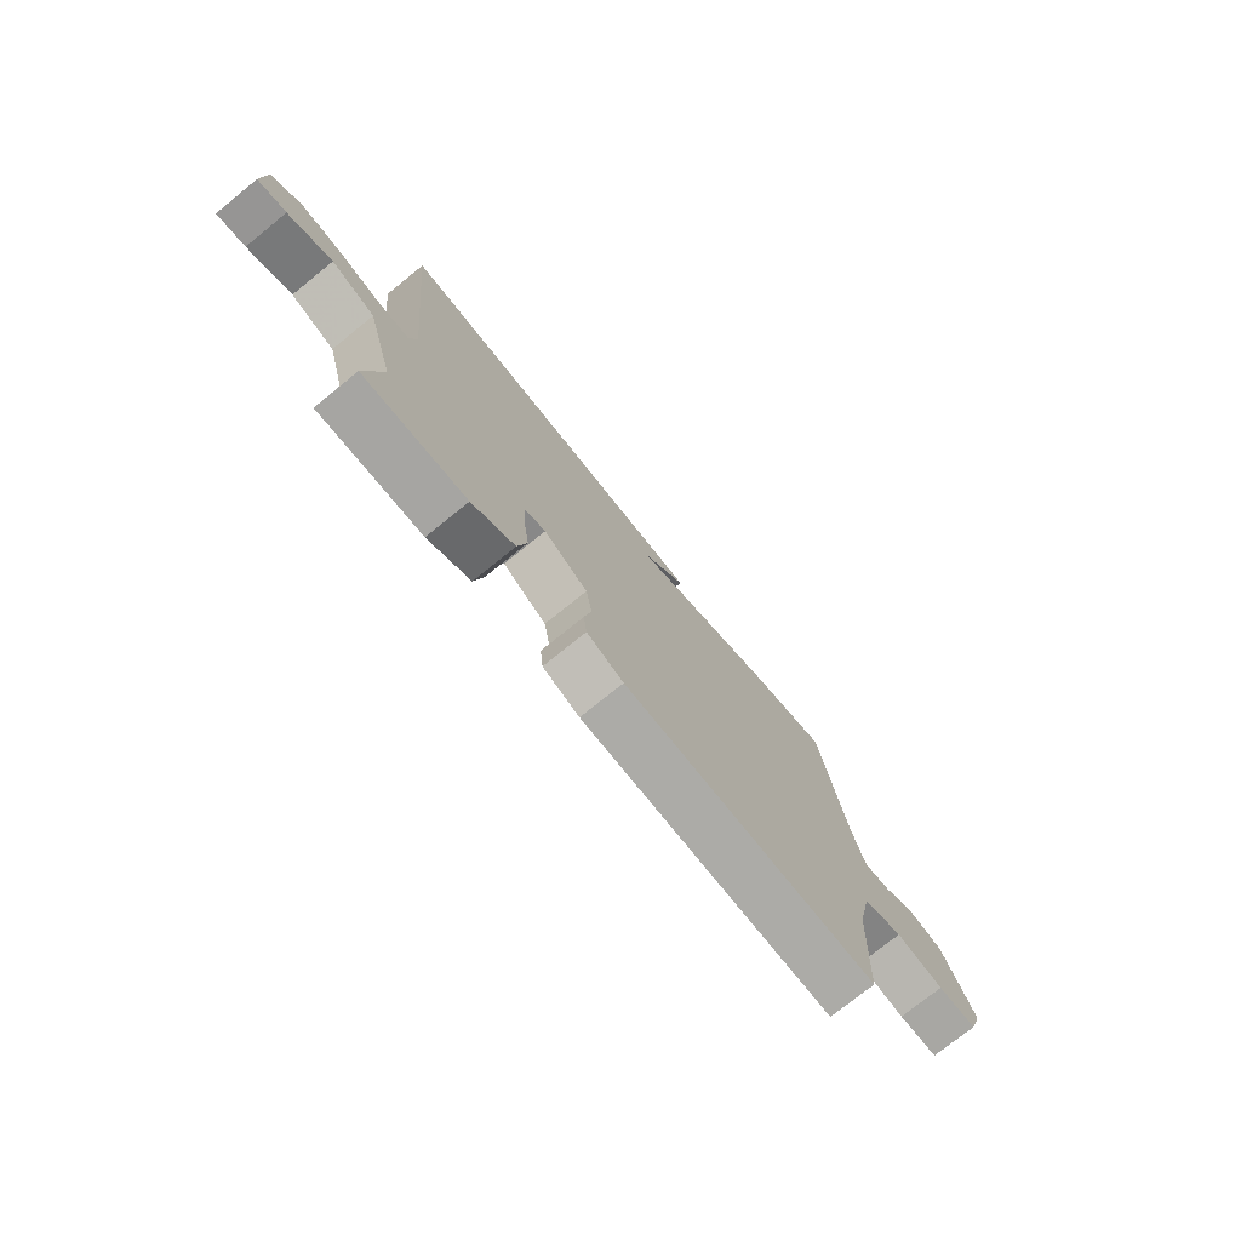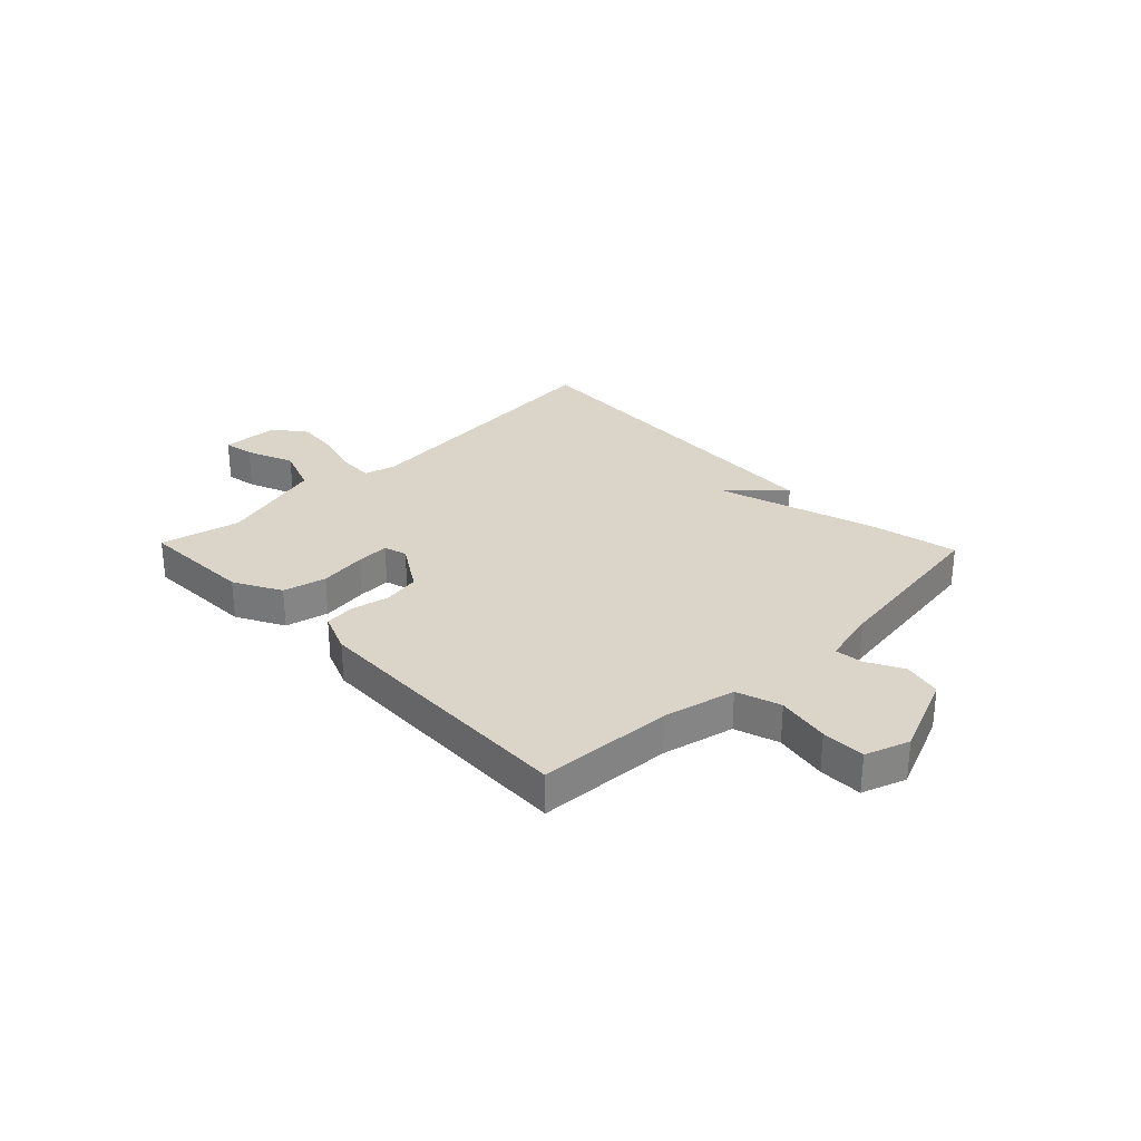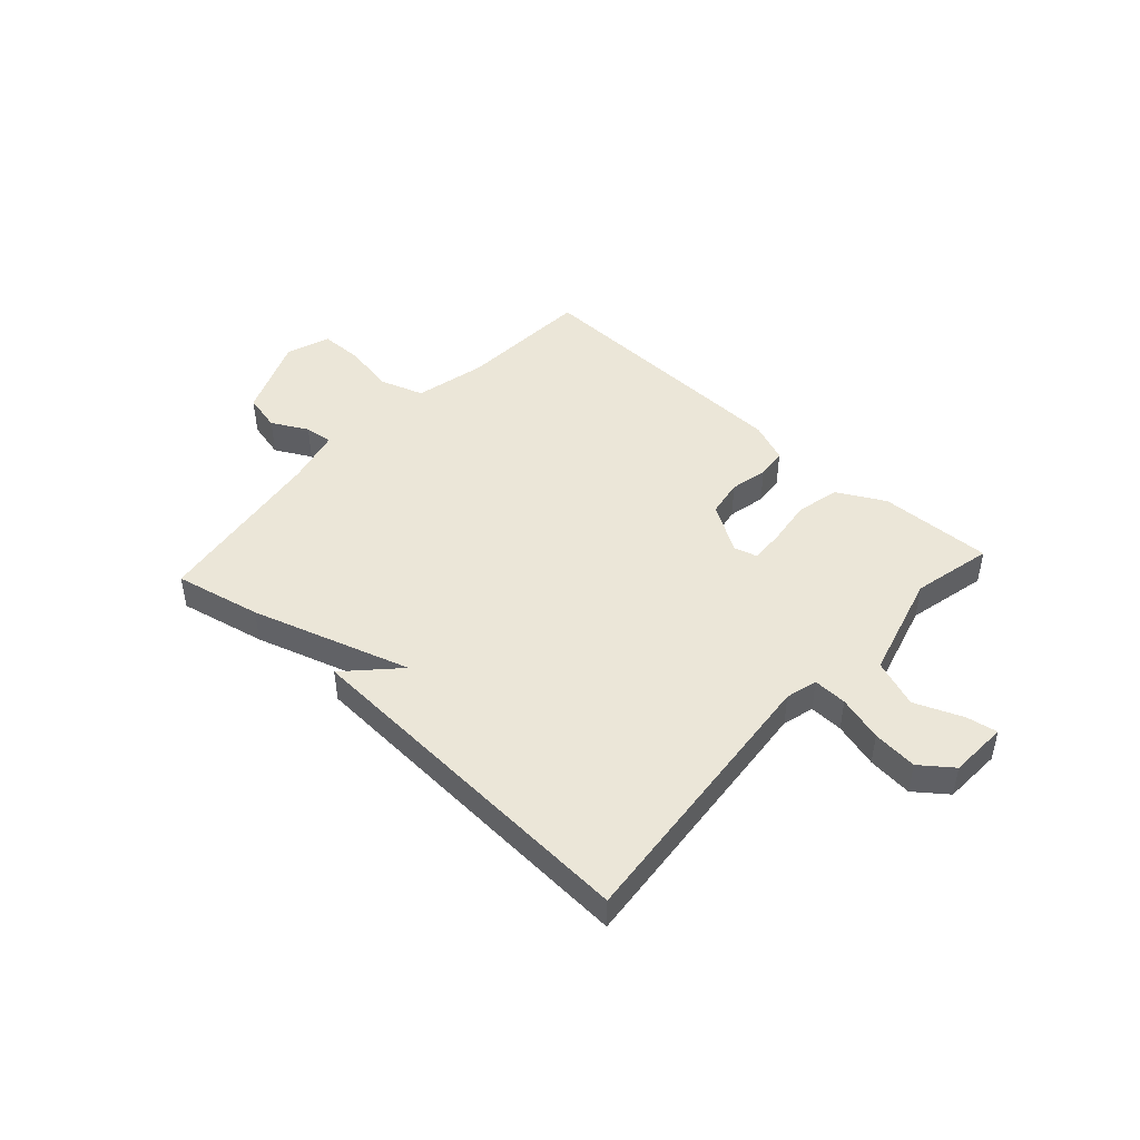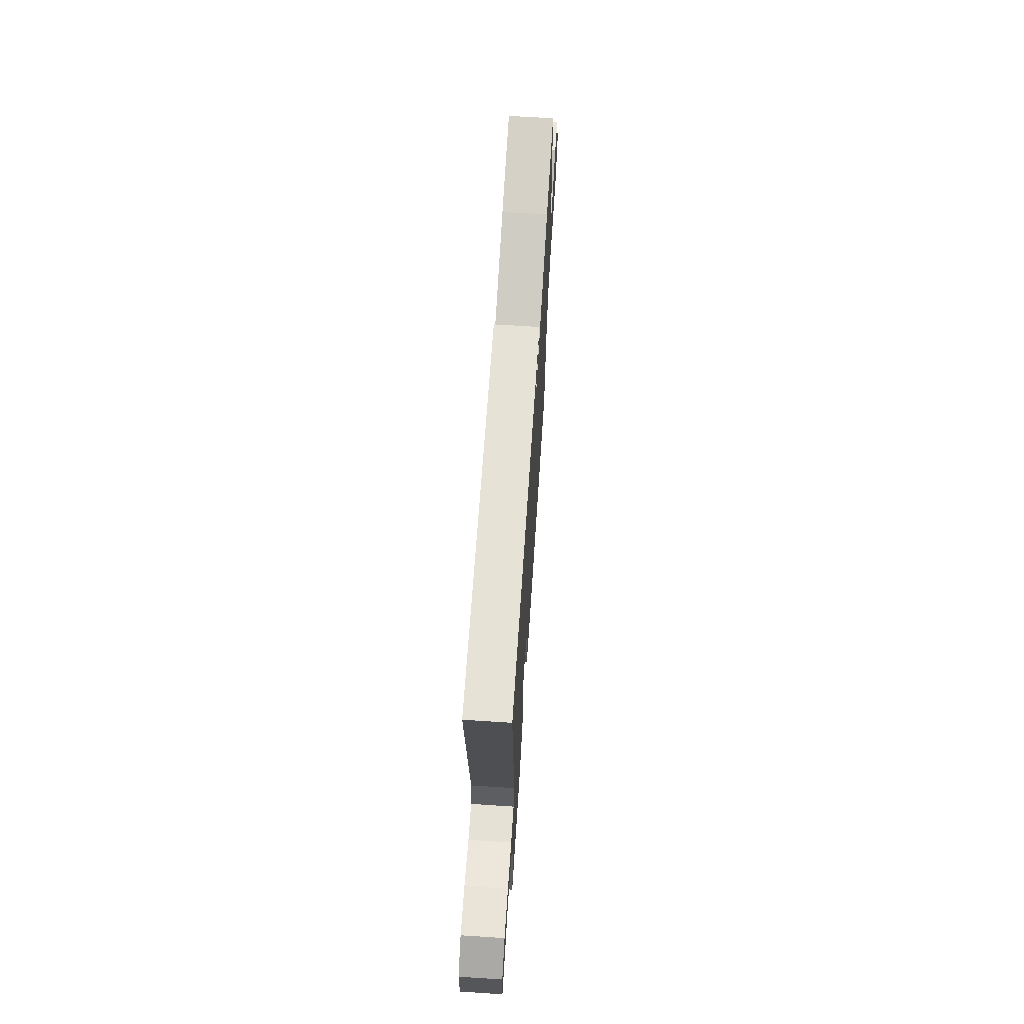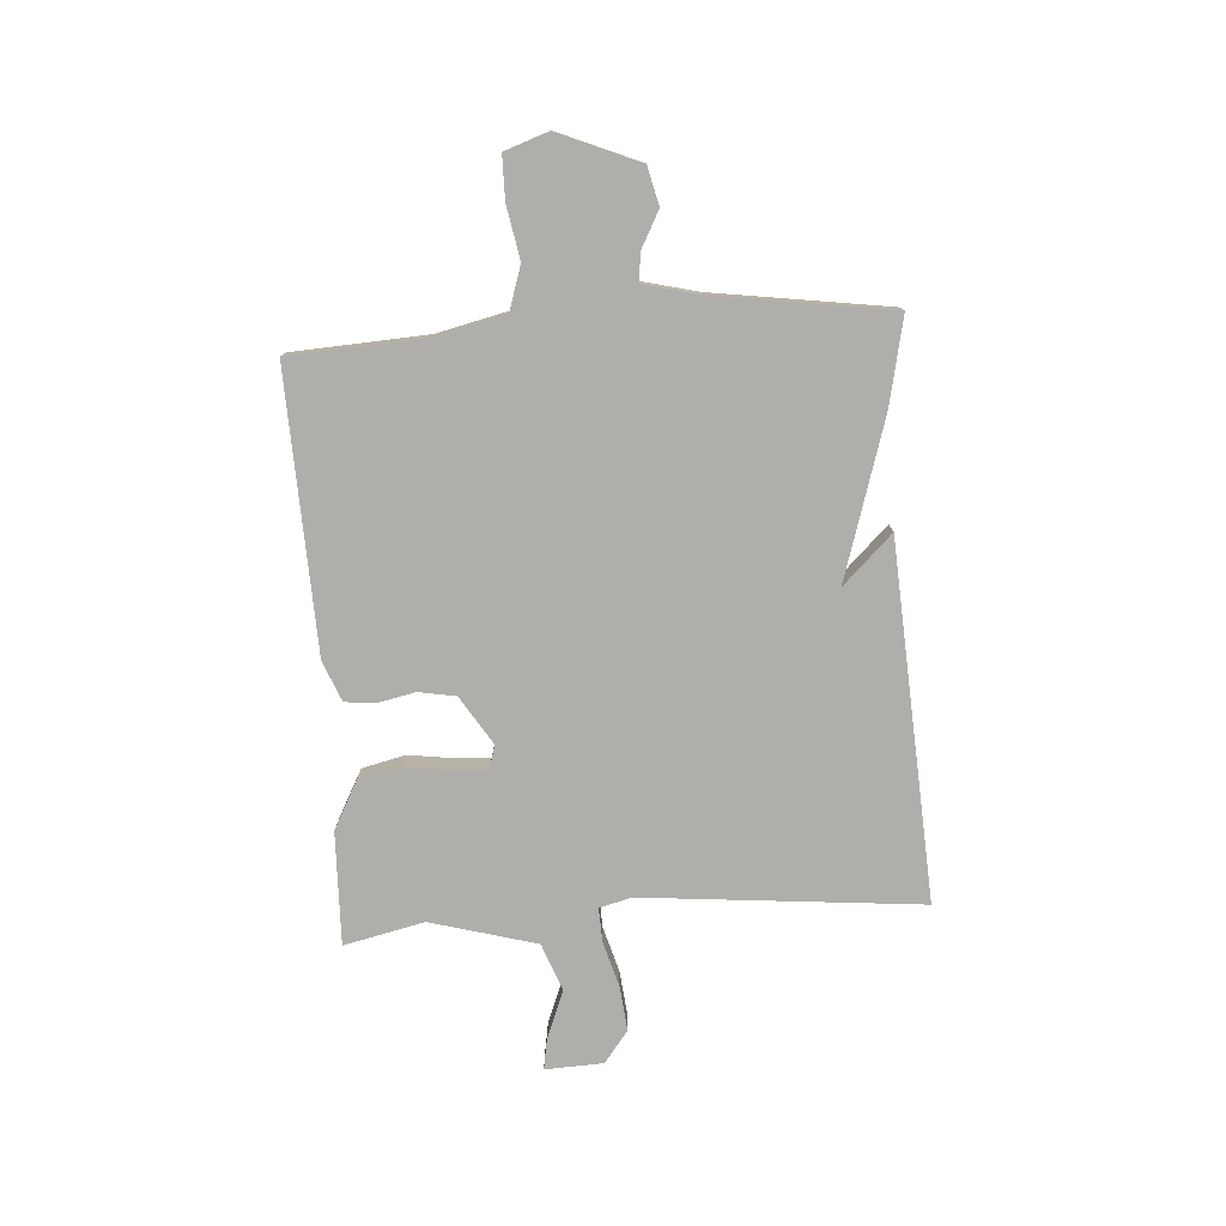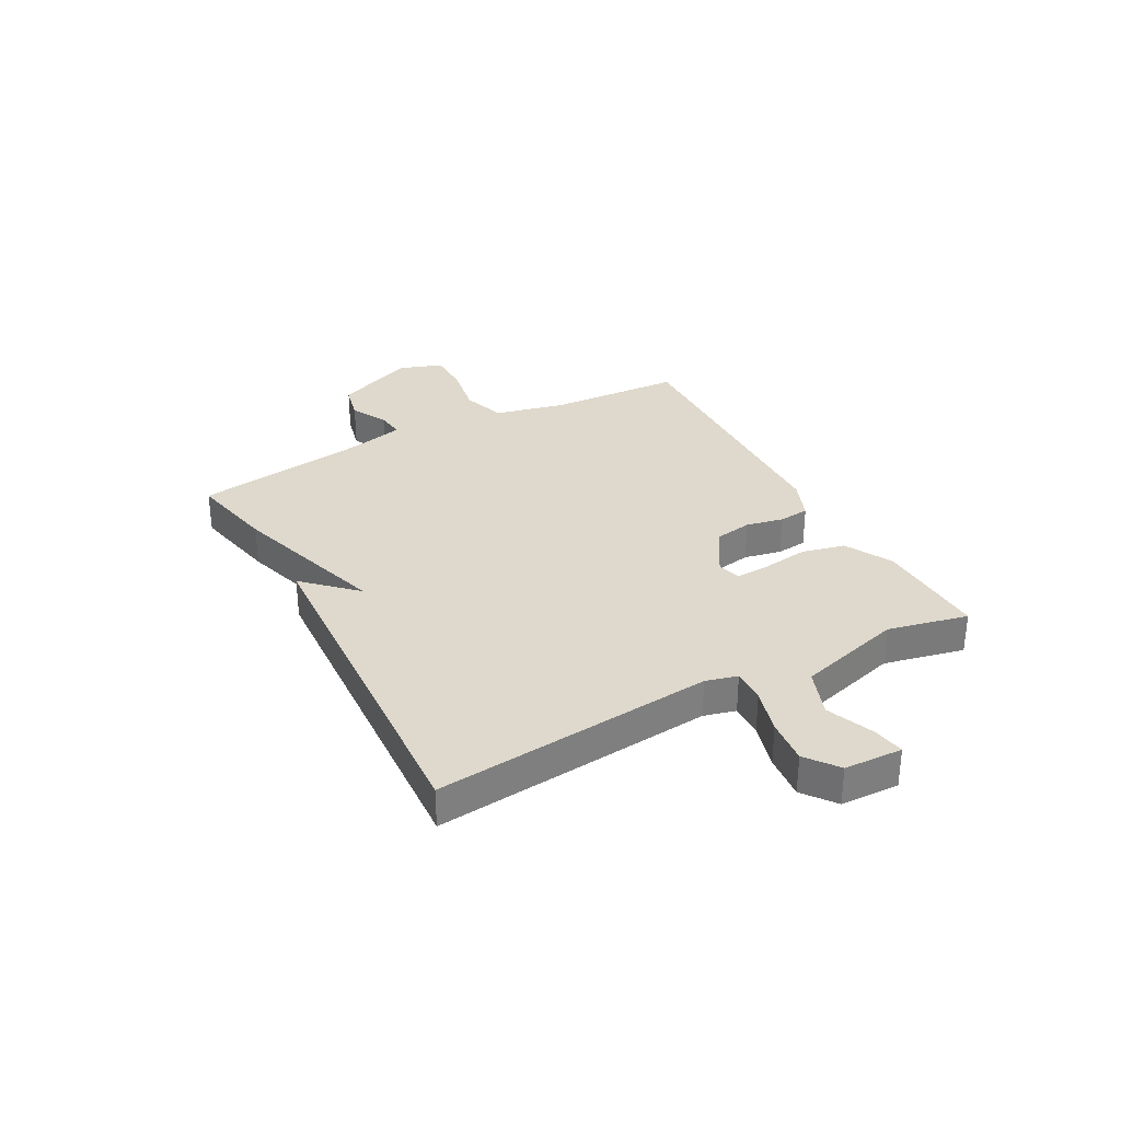
<metadata>
{"format":"obj","ext":"obj","renderer":"f3d","projection":"perspective","resolution":1024,"background":"white","views":[{"elev":-75.0,"azim":128.9,"up":"+Z"},{"elev":29.2,"azim":-133.9,"up":"+Y"},{"elev":46.1,"azim":42.5,"up":"+Y"},{"elev":66.6,"azim":93.7,"up":"+Z"},{"elev":-77.6,"azim":-85.8,"up":"+Y"},{"elev":31.9,"azim":61.8,"up":"+Y"}]}
</metadata>
<code>
v -0.5 0.07 0.5
v -0.344 0.07 0.466
v -0.058 0.07 0.376
v -0.144 0.07 0.466
v 0.5 0.07 0.5
v 0.45 0.07 -0.004
v 0.465 0.07 -0.061
v 0.526 0.07 -0.059
v 0.608 0.07 -0.036
v 0.689 0.07 -0.028
v 0.746 0.07 -0.072
v 0.75 0.07 -0.177
v 0.694 0.07 -0.167
v 0.608 0.07 -0.132
v 0.522 0.07 -0.164
v 0.468 0.07 -0.355
v 0.5 0.07 -0.5
v 0.296 0.07 -0.493
v 0.211 0.07 -0.447
v 0.193 0.07 -0.369
v 0.205 0.07 -0.285
v 0.208 0.07 -0.224
v 0.166 0.07 -0.212
v 0.079 0.07 -0.266
v 0.067 0.07 -0.333
v 0.081 0.07 -0.401
v 0.075 0.07 -0.456
v 0.002 0.07 -0.485
v -0.5 0.07 -0.5
v -0.512 0.07 -0.258
v -0.541 0.07 -0.129
v -0.62 0.07 -0.103
v -0.715 0.07 -0.12
v -0.793 0.07 -0.119
v -0.82 0.07 -0.04
v -0.758 0.07 0.106
v -0.689 0.07 0.122
v -0.624 0.07 0.087
v -0.573 0.07 0.081
v -0.548 0.07 0.181
v -0.5 0 0.5
v -0.344 0 0.466
v -0.058 0 0.376
v -0.144 0 0.466
v 0.5 0 0.5
v 0.45 0 -0.004
v 0.465 0 -0.061
v 0.526 0 -0.059
v 0.608 0 -0.036
v 0.689 0 -0.028
v 0.746 0 -0.072
v 0.75 0 -0.177
v 0.694 0 -0.167
v 0.608 0 -0.132
v 0.522 0 -0.164
v 0.468 0 -0.355
v 0.5 0 -0.5
v 0.296 0 -0.493
v 0.211 0 -0.447
v 0.193 0 -0.369
v 0.205 0 -0.285
v 0.208 0 -0.224
v 0.166 0 -0.212
v 0.079 0 -0.266
v 0.067 0 -0.333
v 0.081 0 -0.401
v 0.075 0 -0.456
v 0.002 0 -0.485
v -0.5 0 -0.5
v -0.512 0 -0.258
v -0.541 0 -0.129
v -0.62 0 -0.103
v -0.715 0 -0.12
v -0.793 0 -0.119
v -0.82 0 -0.04
v -0.758 0 0.106
v -0.689 0 0.122
v -0.624 0 0.087
v -0.573 0 0.081
v -0.548 0 0.181
f 36 37 38
f 35 36 38
f 34 35 38
f 33 34 38
f 32 33 38
f 31 32 38 39
f 30 31 39 40
f 28 29 30
f 27 28 30
f 26 27 30
f 25 26 30
f 1 2 3
f 40 1 3
f 30 40 3
f 25 30 3
f 24 25 3
f 19 20 21
f 18 19 21
f 17 18 21
f 16 17 21
f 15 16 21 22
f 14 15 22 23
f 12 13 14
f 11 12 14
f 10 11 14
f 9 10 14
f 8 9 14
f 7 8 14 23
f 3 4 5 6
f 23 24 3 6
f 6 7 23
f 78 77 76
f 78 76 75
f 78 75 74
f 78 74 73
f 78 73 72
f 79 78 72 71
f 80 79 71 70
f 70 69 68
f 70 68 67
f 70 67 66
f 70 66 65
f 43 42 41
f 43 41 80
f 43 80 70
f 43 70 65
f 43 65 64
f 61 60 59
f 61 59 58
f 61 58 57
f 61 57 56
f 62 61 56 55
f 63 62 55 54
f 54 53 52
f 54 52 51
f 54 51 50
f 54 50 49
f 54 49 48
f 63 54 48 47
f 46 45 44 43
f 46 43 64 63
f 63 47 46
f 1 41 42 2
f 2 42 43 3
f 3 43 44 4
f 4 44 45 5
f 5 45 46 6
f 6 46 47 7
f 7 47 48 8
f 8 48 49 9
f 9 49 50 10
f 10 50 51 11
f 11 51 52 12
f 12 52 53 13
f 13 53 54 14
f 14 54 55 15
f 15 55 56 16
f 16 56 57 17
f 17 57 58 18
f 18 58 59 19
f 19 59 60 20
f 20 60 61 21
f 21 61 62 22
f 22 62 63 23
f 23 63 64 24
f 24 64 65 25
f 25 65 66 26
f 26 66 67 27
f 27 67 68 28
f 28 68 69 29
f 29 69 70 30
f 30 70 71 31
f 31 71 72 32
f 32 72 73 33
f 33 73 74 34
f 34 74 75 35
f 35 75 76 36
f 36 76 77 37
f 37 77 78 38
f 38 78 79 39
f 39 79 80 40
f 40 80 41 1

</code>
